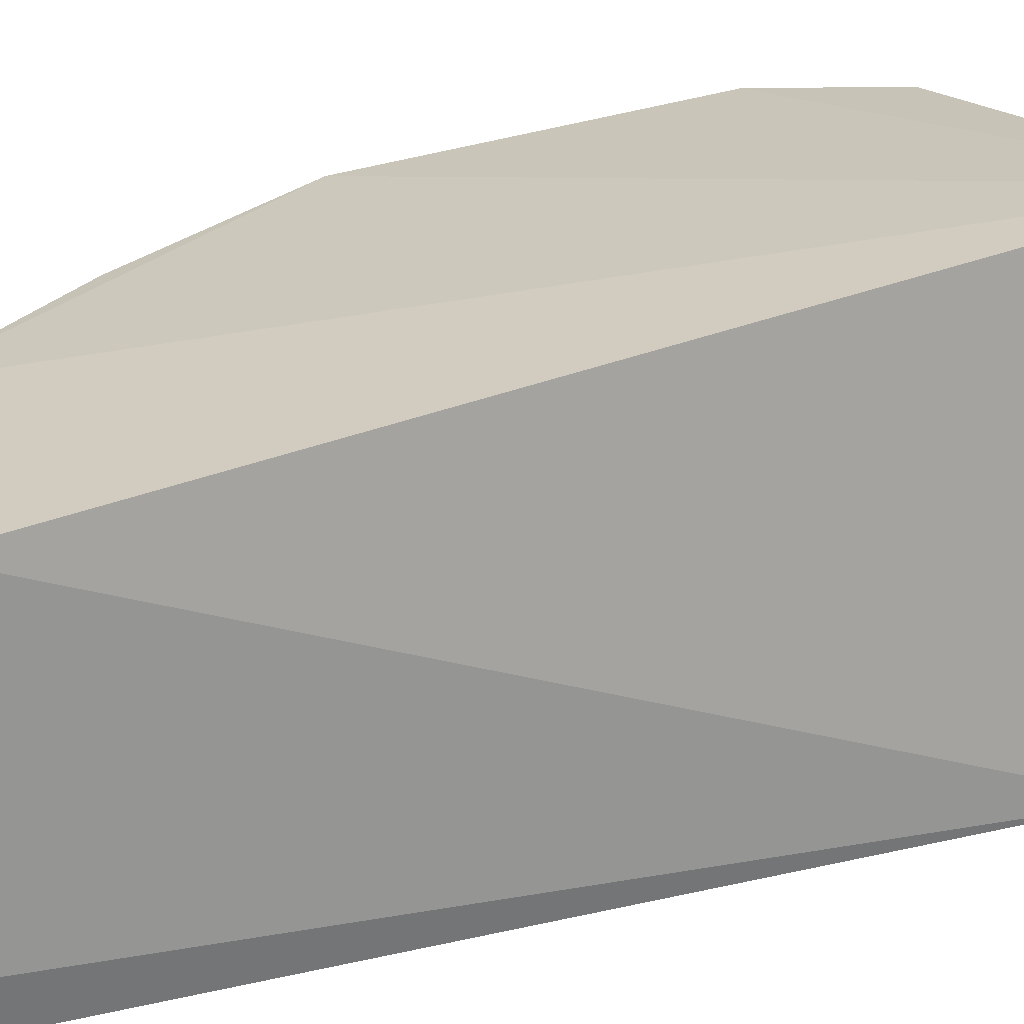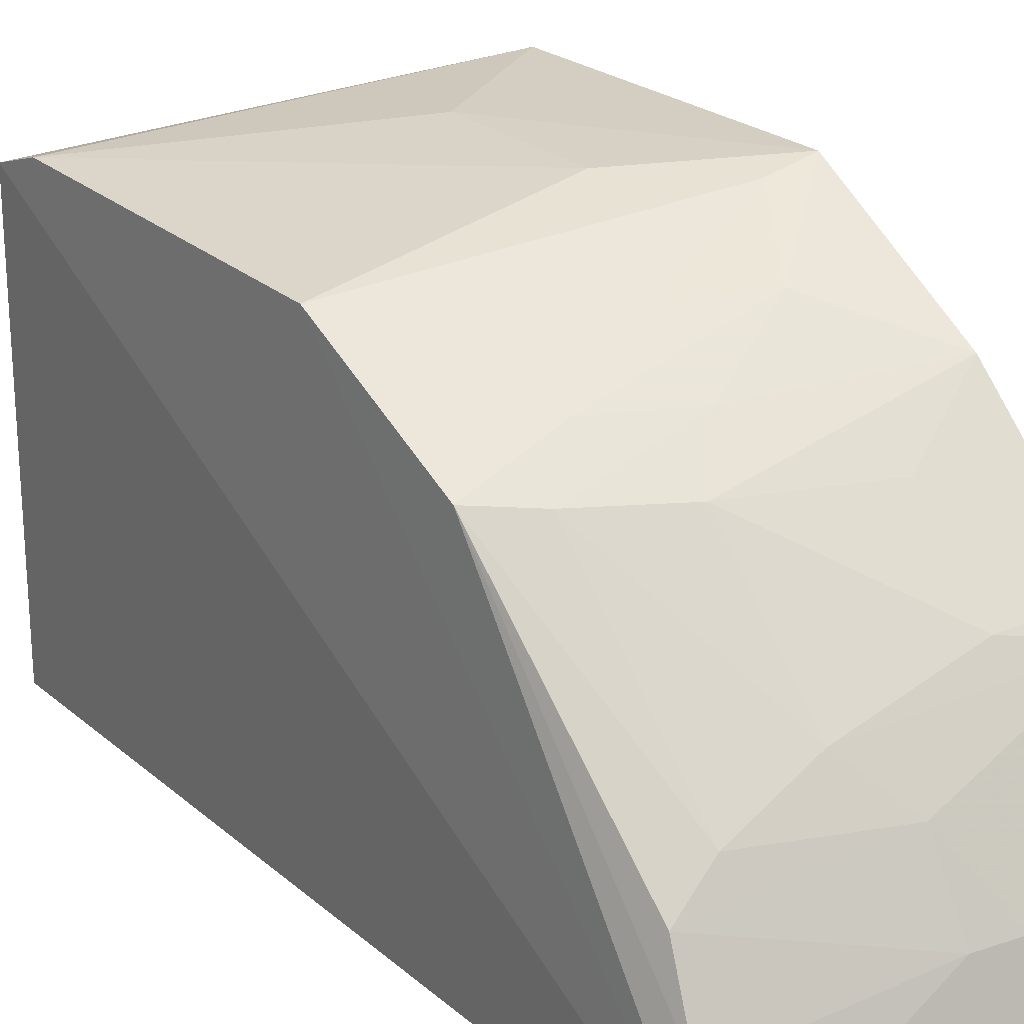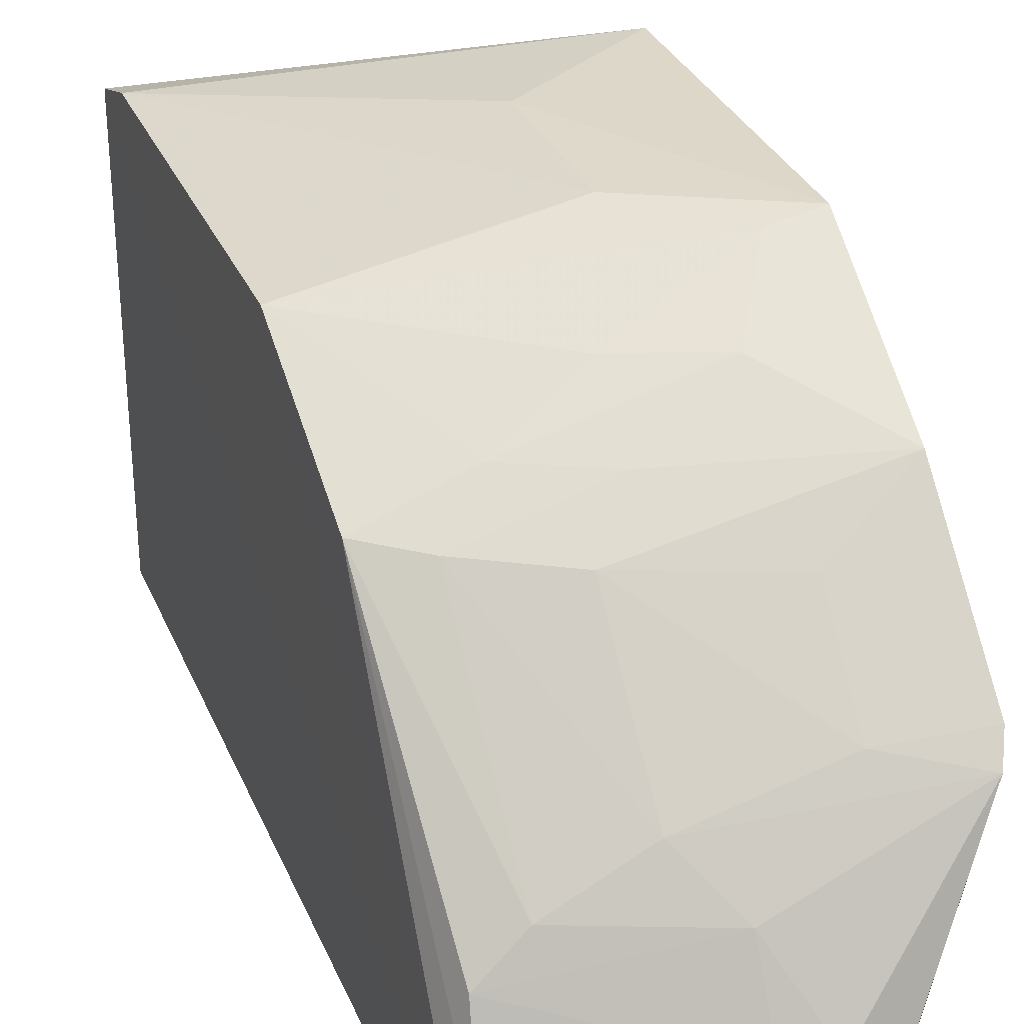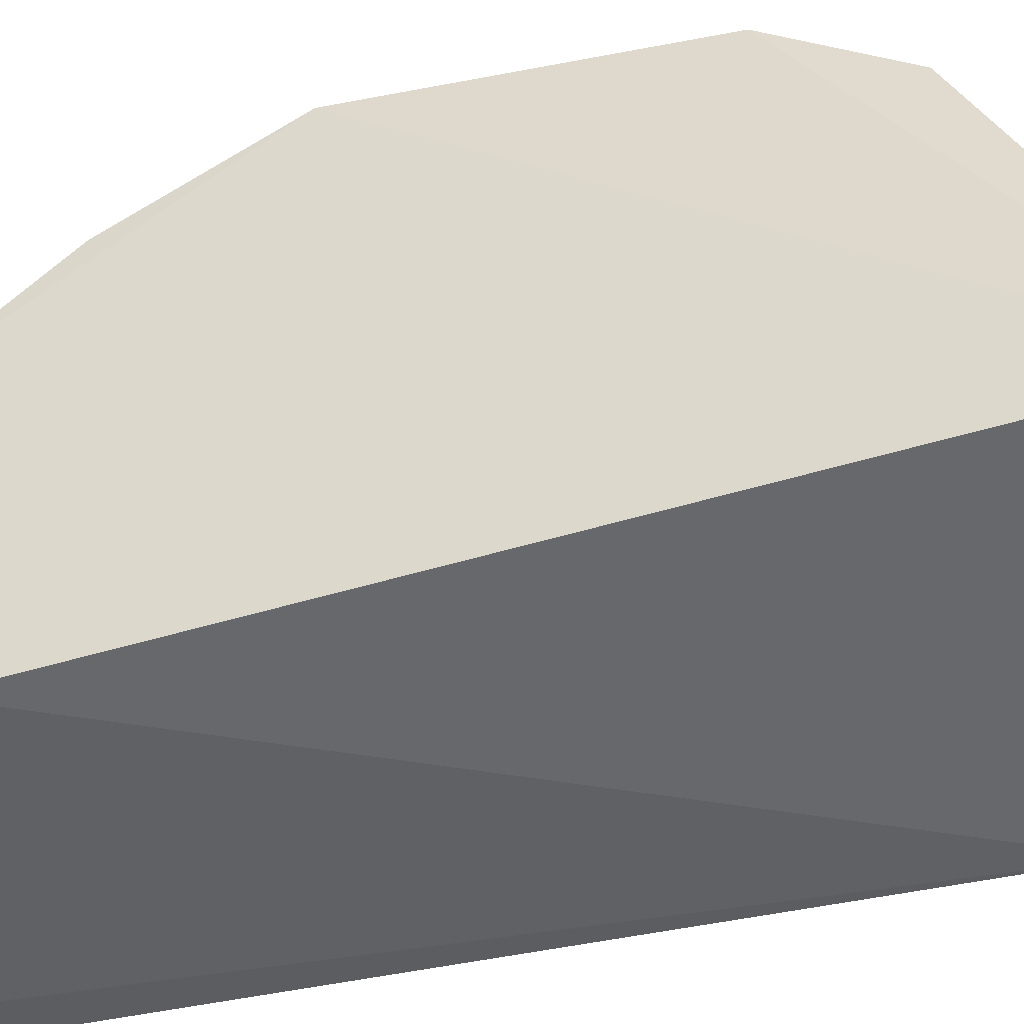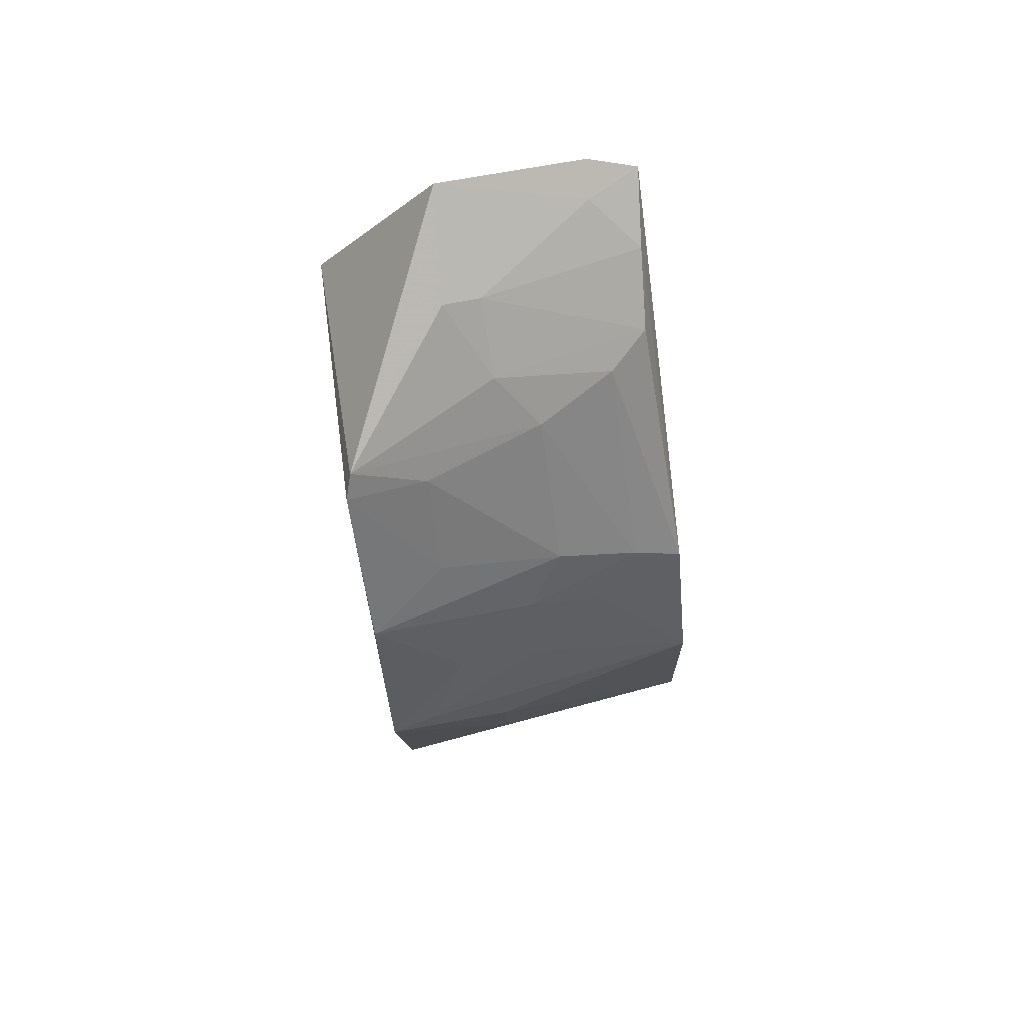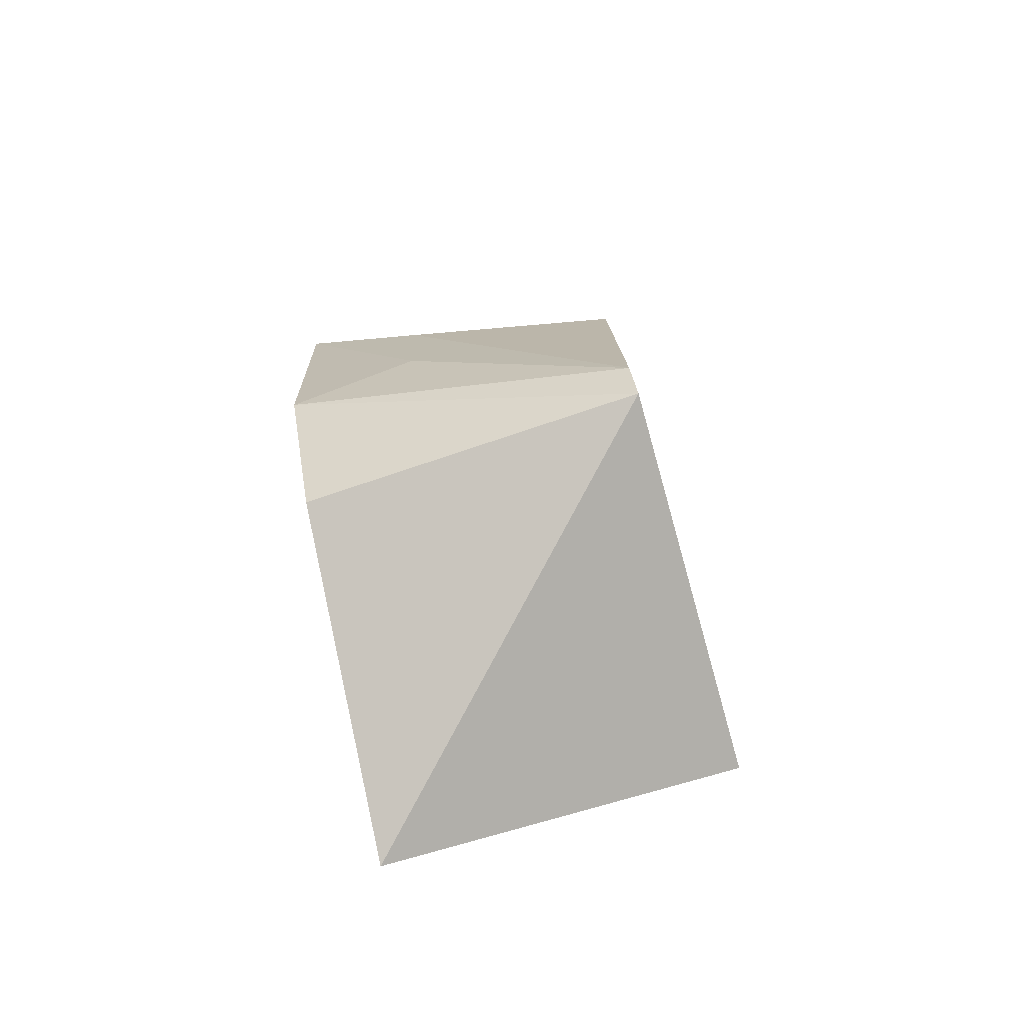
<metadata>
{"format":"obj","ext":"obj","renderer":"f3d","projection":"perspective","resolution":1024,"background":"white","views":[{"elev":-64.2,"azim":-76.1,"up":"+Z"},{"elev":25.1,"azim":143.8,"up":"+Z"},{"elev":31.7,"azim":160.7,"up":"+Z"},{"elev":-43.9,"azim":-75.3,"up":"+Z"},{"elev":77.9,"azim":-10.1,"up":"+Y"},{"elev":-73.1,"azim":16.2,"up":"+Y"}]}
</metadata>
<code>
v 0.2663 -0.04507 0.1557
v 0.2652 -0.04777 0.009613
v 0.2619 0.2308 0.006415
v 0.1888 0.2534 0.009229
v 0.1368 -0.09403 0.03033
v 0.2435 0.239 0.003653
v 0.1698 0.1383 0.1581
v 0.1439 0.1947 0.009613
v 0.1985 0.2221 0.07189
v 0.2606 0.1395 0.1307
v 0.141 0.005759 0.1749
v 0.1402 0.2138 0.1041
v 0.1983 0.2367 0.04687
v 0.2616 0.08358 0.1583
v 0.256 0.2083 0.05938
v 0.1415 -0.03568 0.1479
v 0.1432 0.2203 0.09665
v 0.2131 0.1654 0.1282
v 0.1391 0.1129 0.1767
v 0.242 0.2347 0.01704
v 0.2283 0.1375 0.1419
v 0.2656 -0.02858 0.1614
v 0.2586 0.2213 0.03319
v 0.1847 0.24 0.04809
v 0.1403 0.169 0.1456
v 0.1692 0.2085 0.1011
v 0.2128 0.2059 0.08711
v 0.155 0.1128 0.1734
v 0.1987 0.1258 0.1564
v 0.1999 0.1512 0.1421
v 0.1853 0.03263 0.1736
v 0.1685 0.1804 0.1276
v 0.2415 0.2061 0.07208
v 0.2428 0.1506 0.1291
v 0.1837 0.08456 0.1736
f 1 2 3
f 5 2 1
f 6 3 2
f 8 2 5
f 8 6 2
f 8 4 6
f 12 8 5
f 14 3 10
f 15 13 9
f 16 11 5
f 16 5 1
f 16 1 11
f 17 4 8
f 17 8 12
f 19 12 5
f 19 5 11
f 20 6 4
f 20 4 13
f 20 3 6
f 21 14 10
f 22 11 1
f 22 1 3
f 22 3 14
f 23 15 10
f 23 10 3
f 23 3 20
f 23 20 13
f 23 13 15
f 24 13 4
f 24 4 17
f 24 17 9
f 24 9 13
f 25 19 7
f 25 12 19
f 26 17 12
f 27 26 18
f 27 9 17
f 27 17 26
f 28 19 14
f 28 7 19
f 29 21 7
f 29 14 21
f 29 28 14
f 29 7 28
f 30 7 21
f 30 25 7
f 30 18 25
f 30 21 10
f 31 19 11
f 31 11 22
f 32 25 18
f 32 18 26
f 32 26 12
f 32 12 25
f 33 15 9
f 33 9 27
f 33 10 15
f 34 27 18
f 34 33 27
f 34 10 33
f 34 30 10
f 34 18 30
f 35 31 22
f 35 22 14
f 35 14 19
f 35 19 31

</code>
